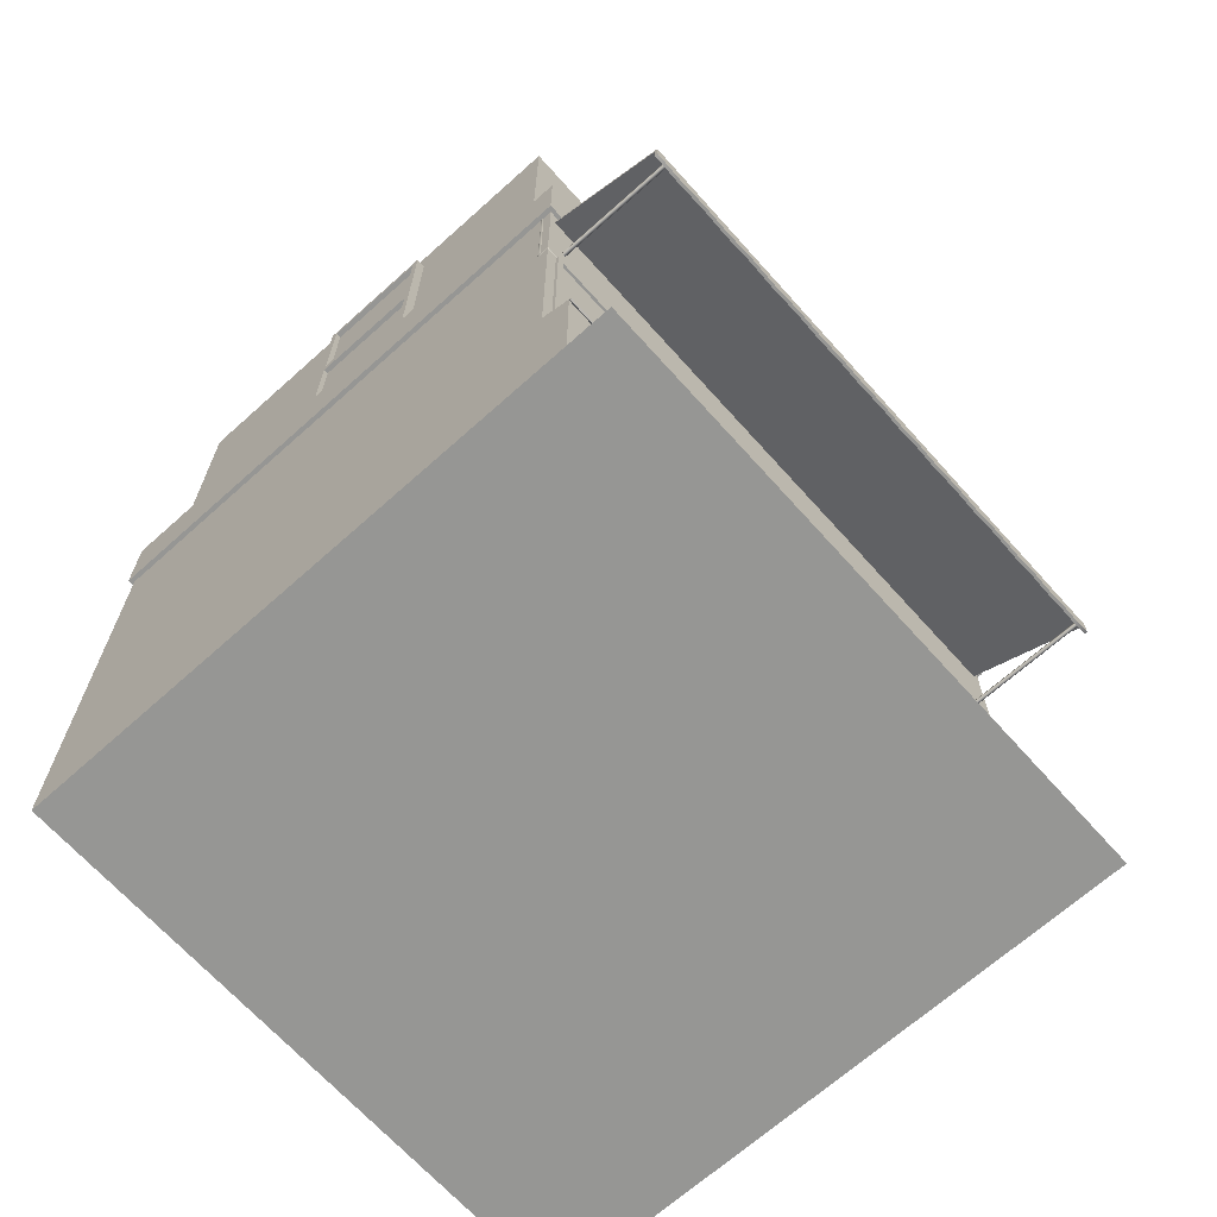
<metadata>
{"format":"obj","ext":"obj","renderer":"f3d","projection":"perspective","resolution":1024,"background":"white","views":[{"elev":-67.7,"azim":131.9,"up":"+Y"}]}
</metadata>
<code>
g default
v -0.04859 1.715 -0.2967
v 0.1111 1.715 -0.2967
v -0.04859 1.841 -0.2967
v 0.1111 1.841 -0.2967
v -0.04859 1.841 -0.3822
v 0.1111 1.841 -0.3822
v -0.04859 1.715 -0.3822
v 0.1111 1.715 -0.3822
v -0.04283 1.837 -0.3822
v 0.1054 1.837 -0.3822
v 0.1054 1.72 -0.3822
v -0.04283 1.72 -0.3822
v -0.04283 1.837 -0.3785
v 0.1054 1.837 -0.3785
v 0.1054 1.72 -0.3785
v -0.04283 1.72 -0.3785
v -0.103 1.014 -0.3806
v 0.1056 1.014 -0.3806
v -0.103 1.067 -0.3806
v 0.1056 1.067 -0.3806
v -0.103 1.067 -0.3863
v 0.1056 1.067 -0.3863
v -0.103 1.014 -0.3863
v 0.1056 1.014 -0.3863
v -0.09472 1.06 -0.3863
v 0.09826 1.06 -0.3863
v 0.09826 1.019 -0.3863
v -0.09472 1.019 -0.3863
v -0.09472 1.06 -0.3834
v 0.09826 1.06 -0.3834
v 0.09826 1.019 -0.3834
v -0.09472 1.019 -0.3834
v -0.4871 1.271 -0.3597
v 0.4896 1.271 -0.3597
v -0.4871 1.153 -0.5737
v 0.4896 1.153 -0.5737
v -0.4871 1.126 -0.5737
v 0.4896 1.126 -0.5737
v -0.4871 1.275 -0.3621
v 0.4896 1.275 -0.3621
v 0.4896 1.156 -0.5787
v -0.4871 1.156 -0.5787
v 0.4896 1.126 -0.5787
v -0.4871 1.126 -0.5787
v 0.4421 1.271 -0.3597
v 0.4421 1.153 -0.5737
v 0.4421 1.118 -0.5737
v 0.4421 1.118 -0.5787
v 0.4421 1.156 -0.5787
v 0.4421 1.275 -0.3621
v 0.3888 1.271 -0.3597
v 0.3888 1.153 -0.5737
v 0.3888 1.126 -0.5737
v 0.3888 1.126 -0.5787
v 0.3888 1.156 -0.5787
v 0.3888 1.275 -0.3621
v 0.3379 1.271 -0.3597
v 0.3379 1.153 -0.5737
v 0.3379 1.118 -0.5737
v 0.3379 1.118 -0.5787
v 0.3379 1.156 -0.5787
v 0.3379 1.275 -0.3621
v 0.2853 1.271 -0.3597
v 0.2853 1.153 -0.5737
v 0.2853 1.126 -0.5737
v 0.2853 1.126 -0.5787
v 0.2853 1.156 -0.5787
v 0.2853 1.275 -0.3621
v 0.2343 1.271 -0.3597
v 0.2343 1.153 -0.5737
v 0.2343 1.118 -0.5737
v 0.2343 1.118 -0.5787
v 0.2343 1.156 -0.5787
v 0.2343 1.275 -0.3621
v 0.1816 1.271 -0.3597
v 0.1816 1.153 -0.5737
v 0.1816 1.126 -0.5737
v 0.1816 1.126 -0.5787
v 0.1816 1.156 -0.5787
v 0.1816 1.275 -0.3621
v 0.1292 1.271 -0.3597
v 0.1292 1.153 -0.5737
v 0.1292 1.118 -0.5737
v 0.1292 1.118 -0.5787
v 0.1292 1.156 -0.5787
v 0.1292 1.275 -0.3621
v 0.08664 1.271 -0.3597
v 0.08664 1.153 -0.5737
v 0.08664 1.126 -0.5737
v 0.08664 1.126 -0.5787
v 0.08664 1.156 -0.5787
v 0.08664 1.275 -0.3621
v 0.04007 1.271 -0.3597
v 0.04007 1.153 -0.5737
v 0.04007 1.118 -0.5737
v 0.04007 1.118 -0.5787
v 0.04007 1.156 -0.5787
v 0.04007 1.275 -0.3621
v -0.005922 1.271 -0.3597
v -0.005922 1.153 -0.5737
v -0.005922 1.126 -0.5737
v -0.005922 1.126 -0.5787
v -0.005922 1.156 -0.5787
v -0.005922 1.275 -0.3621
v -0.04567 1.271 -0.3597
v -0.04567 1.153 -0.5737
v -0.04567 1.118 -0.5737
v -0.04567 1.118 -0.5787
v -0.04567 1.156 -0.5787
v -0.04567 1.275 -0.3621
v -0.0843 1.271 -0.3597
v -0.0843 1.153 -0.5737
v -0.0843 1.126 -0.5737
v -0.0843 1.126 -0.5787
v -0.0843 1.156 -0.5787
v -0.0843 1.275 -0.3621
v -0.1255 1.271 -0.3597
v -0.1255 1.153 -0.5737
v -0.1255 1.118 -0.5737
v -0.1255 1.118 -0.5787
v -0.1255 1.156 -0.5787
v -0.1255 1.275 -0.3621
v -0.1758 1.271 -0.3597
v -0.1758 1.153 -0.5737
v -0.1758 1.126 -0.5737
v -0.1758 1.126 -0.5787
v -0.1758 1.156 -0.5787
v -0.1758 1.275 -0.3621
v -0.2229 1.271 -0.3597
v -0.2229 1.153 -0.5737
v -0.2229 1.118 -0.5737
v -0.2229 1.118 -0.5787
v -0.2229 1.156 -0.5787
v -0.2229 1.275 -0.3621
v -0.2688 1.271 -0.3597
v -0.2688 1.153 -0.5737
v -0.2688 1.126 -0.5737
v -0.2688 1.126 -0.5787
v -0.2688 1.156 -0.5787
v -0.2688 1.275 -0.3621
v -0.3161 1.271 -0.3597
v -0.3161 1.153 -0.5737
v -0.3161 1.118 -0.5737
v -0.3161 1.118 -0.5787
v -0.3161 1.156 -0.5787
v -0.3161 1.275 -0.3621
v -0.3565 1.271 -0.3597
v -0.3565 1.153 -0.5737
v -0.3565 1.126 -0.5737
v -0.3565 1.126 -0.5787
v -0.3565 1.156 -0.5787
v -0.3565 1.275 -0.3621
v -0.3905 1.271 -0.3597
v -0.3905 1.153 -0.5737
v -0.3905 1.118 -0.5737
v -0.3905 1.118 -0.5787
v -0.3905 1.156 -0.5787
v -0.3905 1.275 -0.3621
v -0.426 1.271 -0.3597
v -0.426 1.153 -0.5737
v -0.426 1.126 -0.5737
v -0.426 1.126 -0.5787
v -0.426 1.156 -0.5787
v -0.426 1.275 -0.3621
v -0.4587 1.271 -0.3597
v -0.4587 1.153 -0.5737
v -0.4587 1.118 -0.5737
v -0.4587 1.118 -0.5787
v -0.4587 1.156 -0.5787
v -0.4587 1.275 -0.3621
v -0.4717 1.132 -0.3773
v -0.4675 1.133 -0.3773
v -0.4675 1.138 -0.3773
v -0.4717 1.139 -0.3773
v -0.4743 1.136 -0.3773
v -0.4717 1.132 -0.5752
v -0.4675 1.133 -0.5752
v -0.4675 1.138 -0.5752
v -0.4717 1.139 -0.5752
v -0.4743 1.136 -0.5752
v 0.4671 1.132 -0.3773
v 0.4713 1.133 -0.3773
v 0.4713 1.138 -0.3773
v 0.4671 1.139 -0.3773
v 0.4645 1.136 -0.3773
v 0.4671 1.132 -0.5752
v 0.4713 1.133 -0.5752
v 0.4713 1.138 -0.5752
v 0.4671 1.139 -0.5752
v 0.4645 1.136 -0.5752
v -0.4835 0.7295 -0.3778
v -0.113 0.7295 -0.3778
v -0.4835 1.073 -0.3778
v -0.113 1.073 -0.3778
v -0.4835 1.073 -0.3858
v -0.113 1.073 -0.3858
v -0.4835 0.7295 -0.3858
v -0.113 0.7295 -0.3858
v -0.4734 1.064 -0.3858
v -0.123 1.064 -0.3858
v -0.123 0.7386 -0.3858
v -0.4734 0.7386 -0.3858
v -0.4734 1.064 -0.3818
v -0.123 1.064 -0.3818
v -0.123 0.7386 -0.3818
v -0.4734 0.7386 -0.3818
v -0.09703 0.5008 -0.3799
v 0.09753 0.5008 -0.3799
v -0.09703 0.9814 -0.3799
v 0.09753 0.9814 -0.3799
v -0.09703 0.9814 -0.3922
v 0.09753 0.9814 -0.3922
v -0.09703 0.5008 -0.3922
v 0.09753 0.5008 -0.3922
v -0.09703 0.7266 -0.3799
v -0.09703 0.7266 -0.3922
v 0.09753 0.7266 -0.3922
v 0.09753 0.7266 -0.3799
v -0.08704 0.9719 -0.3922
v 0.08852 0.9719 -0.3922
v 0.08852 0.7437 -0.3922
v -0.08704 0.7437 -0.3922
v -0.08704 0.7099 -0.3922
v 0.08852 0.7099 -0.3922
v 0.08852 0.5086 -0.3922
v -0.08704 0.5086 -0.3922
v -0.08704 0.7099 -0.3872
v 0.08852 0.7099 -0.3872
v 0.08852 0.5086 -0.3872
v -0.08704 0.5086 -0.3872
v -0.08704 0.9719 -0.3872
v 0.08852 0.9719 -0.3872
v 0.08852 0.7437 -0.3872
v -0.08704 0.7437 -0.3872
v -0.5 0.5 0.5
v 0.5 0.5 0.5
v -0.5 1.294 0.5
v 0.5 1.294 0.5
v -0.5 1.294 -0.3811
v 0.5 1.294 -0.3811
v -0.5 0.5 -0.4283
v 0.5 0.5 -0.4283
v -0.5 0.7 0.5
v 0.5 0.7 0.5
v 0.5 0.7 -0.4283
v -0.5 0.7 -0.4283
v -0.5 0.7254 -0.3811
v 0.5 0.7254 -0.3811
v 0.00064 0.5 0.5
v 0.00064 0.7 0.5
v 0.00064 1.294 0.5
v -0.403 1.294 -0.3811
v -0.09894 0.7254 -0.3811
v -0.09894 0.7 -0.4283
v -0.09894 0.5 -0.4283
v 0.4033 1.294 -0.3811
v 0.1002 0.7254 -0.3811
v 0.1002 0.7 -0.4283
v 0.1002 0.5 -0.4283
v 0.1002 0.5 -0.3845
v -0.09894 0.5 -0.3845
v -0.5073 1.294 0.5062
v 0.000649 1.294 0.5062
v -0.4035 1.294 -0.3872
v -0.5073 1.294 -0.3872
v 0.4048 1.294 -0.3872
v 0.5073 1.294 0.5062
v 0.5073 1.294 -0.3872
v -0.5073 1.425 0.5062
v 0.000649 1.425 0.5062
v -0.4035 1.425 -0.3872
v -0.5073 1.425 -0.3872
v 0.4048 1.425 -0.3872
v 0.5073 1.425 0.5062
v 0.5073 1.425 -0.3872
v -0.4723 1.425 0.4717
v 0.000604 1.425 0.4717
v -0.09345 1.425 -0.3089
v -0.4723 1.425 -0.3089
v 0.09466 1.425 -0.3089
v 0.4723 1.425 0.4717
v 0.4723 1.425 -0.3089
v -0.4723 1.979 0.4717
v 0.000604 1.979 0.4717
v -0.09345 1.979 -0.3089
v -0.4723 1.979 -0.3089
v 0.09466 1.979 -0.3089
v 0.4723 1.979 0.4717
v 0.4723 1.979 -0.3089
v -0.5 0.7281 -0.3821
v -0.09894 0.7281 -0.3821
v -0.09894 0.7028 -0.4298
v -0.5 0.7028 -0.4298
v -0.09894 0.6946 -0.4308
v -0.5 0.6946 -0.4308
v -0.5 0.6957 -0.4334
v -0.09894 0.6957 -0.4334
v 0.5 0.7028 -0.4298
v 0.1002 0.7028 -0.4298
v 0.1002 0.728 -0.3821
v 0.5 0.728 -0.3821
v 0.5 0.6946 -0.4308
v 0.1002 0.6946 -0.4308
v 0.1002 0.6957 -0.4334
v 0.5 0.6957 -0.4334
v -0.4035 1.294 -0.4007
v 0.4048 1.294 -0.4007
v -0.4035 1.425 -0.4007
v 0.4048 1.425 -0.4007
v -0.4325 1.979 0.4389
v 0.000554 1.979 0.4389
v -0.08559 1.979 -0.2761
v -0.4325 1.979 -0.2761
v 0.08669 1.979 -0.2761
v 0.4325 1.979 0.4389
v 0.4325 1.979 -0.2761
v -0.4325 1.956 0.4389
v 0.000554 1.956 0.4389
v -0.08559 1.956 -0.2761
v -0.4325 1.956 -0.2761
v 0.08669 1.956 -0.2761
v 0.4325 1.956 0.4389
v 0.4325 1.956 -0.2761
v -0.1405 1.49 -0.3247
v -0.3451 1.49 -0.3247
v -0.1405 1.914 -0.3247
v -0.3451 1.914 -0.3247
v -0.1405 1.914 -0.3065
v -0.3451 1.914 -0.3065
v -0.1405 1.49 -0.3065
v -0.3451 1.49 -0.3065
v -0.1405 1.702 -0.3247
v -0.3451 1.702 -0.3247
v -0.3451 1.702 -0.3065
v -0.1405 1.702 -0.3065
v -0.1513 1.713 -0.3247
v -0.3343 1.713 -0.3247
v -0.3343 1.903 -0.3247
v -0.1513 1.903 -0.3247
v -0.1513 1.713 -0.3156
v -0.3343 1.713 -0.3156
v -0.3343 1.903 -0.3156
v -0.1513 1.903 -0.3156
v -0.1506 1.5 -0.3247
v -0.3351 1.5 -0.3247
v -0.3351 1.692 -0.3247
v -0.1506 1.692 -0.3247
v -0.1506 1.5 -0.3167
v -0.3351 1.5 -0.3167
v -0.3351 1.692 -0.3167
v -0.1506 1.692 -0.3167
v 0.3482 1.49 -0.3247
v 0.1436 1.49 -0.3247
v 0.3482 1.914 -0.3247
v 0.1436 1.914 -0.3247
v 0.3482 1.914 -0.3065
v 0.1436 1.914 -0.3065
v 0.3482 1.49 -0.3065
v 0.1436 1.49 -0.3065
v 0.3482 1.702 -0.3247
v 0.1436 1.702 -0.3247
v 0.1436 1.702 -0.3065
v 0.3482 1.702 -0.3065
v 0.3375 1.713 -0.3247
v 0.1544 1.713 -0.3247
v 0.1544 1.903 -0.3247
v 0.3375 1.903 -0.3247
v 0.3375 1.713 -0.3156
v 0.1544 1.713 -0.3156
v 0.1544 1.903 -0.3156
v 0.3375 1.903 -0.3156
v 0.3382 1.5 -0.3247
v 0.1537 1.5 -0.3247
v 0.1537 1.692 -0.3247
v 0.3382 1.692 -0.3247
v 0.3382 1.5 -0.3167
v 0.1537 1.5 -0.3167
v 0.1537 1.692 -0.3167
v 0.3382 1.692 -0.3167
v 0.488 1.49 0.1635
v 0.488 1.49 -0.04118
v 0.488 1.914 0.1635
v 0.488 1.914 -0.04118
v 0.4698 1.914 0.1635
v 0.4698 1.914 -0.04118
v 0.4698 1.49 0.1635
v 0.4698 1.49 -0.04118
v 0.488 1.702 0.1635
v 0.488 1.702 -0.04118
v 0.4698 1.702 -0.04118
v 0.4698 1.702 0.1635
v 0.488 1.713 0.1527
v 0.488 1.713 -0.03039
v 0.488 1.903 -0.03039
v 0.488 1.903 0.1527
v 0.4789 1.713 0.1527
v 0.4789 1.713 -0.03039
v 0.4789 1.903 -0.03039
v 0.4789 1.903 0.1527
v 0.488 1.5 0.1534
v 0.488 1.5 -0.03111
v 0.488 1.692 -0.03111
v 0.488 1.692 0.1534
v 0.48 1.5 0.1534
v 0.48 1.5 -0.03111
v 0.48 1.692 -0.03111
v 0.48 1.692 0.1534
v -0.4868 1.49 -0.04118
v -0.4868 1.49 0.1635
v -0.4868 1.914 -0.04118
v -0.4868 1.914 0.1635
v -0.4686 1.914 -0.04118
v -0.4686 1.914 0.1635
v -0.4686 1.49 -0.04118
v -0.4686 1.49 0.1635
v -0.4868 1.702 -0.04118
v -0.4868 1.702 0.1635
v -0.4686 1.702 0.1635
v -0.4686 1.702 -0.04118
v -0.4868 1.713 -0.03039
v -0.4868 1.713 0.1527
v -0.4868 1.903 0.1527
v -0.4868 1.903 -0.03039
v -0.4777 1.713 -0.03039
v -0.4777 1.713 0.1527
v -0.4777 1.903 0.1527
v -0.4777 1.903 -0.03039
v -0.4868 1.5 -0.03111
v -0.4868 1.5 0.1534
v -0.4868 1.692 0.1534
v -0.4868 1.692 -0.03111
v -0.4787 1.5 -0.03111
v -0.4787 1.5 0.1534
v -0.4787 1.692 0.1534
v -0.4787 1.692 -0.03111
v -0.5 0.5 0.5
v 0.5 0.5 0.5
v -0.5 0.5 -0.5
v 0.5 0.5 -0.5
v 0.02799 0.7309 -0.3912
v 0.0905 0.7309 -0.3912
v 0.02799 0.7309 -0.4034
v 0.0905 0.7309 -0.4034
v 0.02799 0.7185 -0.4034
v 0.0905 0.7185 -0.4034
v 0.09653 1.081 -0.3811
v 0.4994 1.081 -0.3811
v 0.09653 1.086 -0.3811
v 0.4994 1.086 -0.3811
v 0.09653 1.084 -0.3821
v 0.4994 1.084 -0.3821
v 0.0955 1.081 -0.3811
v 0.09411 1.083 -0.3821
v 0.09272 1.085 -0.3811
v 0.09503 1.081 -0.3811
v 0.09263 1.082 -0.3821
v 0.09023 1.083 -0.3811
v 0.09508 1.079 -0.3811
v 0.09247 1.079 -0.3821
v 0.08987 1.079 -0.3811
v 0.09508 1.067 -0.3811
v 0.09247 1.067 -0.3821
v 0.08987 1.067 -0.3811
v 0.5 1.081 -0.3811
v 0.5006 1.084 -0.3819
v 0.5 1.086 -0.3811
v 0.5 1.081 -0.3808
v 0.501 1.084 -0.3808
v 0.5 1.086 -0.3808
v 0.5 1.081 -0.3672
v 0.501 1.084 -0.3672
v 0.5 1.086 -0.3672
v 0.5 1.083 -0.3631
v 0.501 1.084 -0.365
v 0.5 1.086 -0.3669
v 0.5 1.087 -0.3617
v 0.501 1.087 -0.3643
v 0.5 1.087 -0.3669
v 0.5 1.301 -0.3617
v 0.501 1.301 -0.3643
v 0.5 1.301 -0.3669
v 0.1125 0.7295 -0.3778
v 0.483 0.7295 -0.3778
v 0.1125 1.073 -0.3778
v 0.483 1.073 -0.3778
v 0.1125 1.073 -0.3858
v 0.483 1.073 -0.3858
v 0.1125 0.7295 -0.3858
v 0.483 0.7295 -0.3858
v 0.1226 1.064 -0.3858
v 0.473 1.064 -0.3858
v 0.473 0.7386 -0.3858
v 0.1226 0.7386 -0.3858
v 0.1226 1.064 -0.3818
v 0.473 1.064 -0.3818
v 0.473 0.7386 -0.3818
v 0.1226 0.7386 -0.3818
v -0.4454 1.715 -0.08319
v -0.4454 1.715 -0.2429
v -0.4454 1.841 -0.08319
v -0.4454 1.841 -0.2429
v -0.5309 1.841 -0.08319
v -0.5309 1.841 -0.2429
v -0.5309 1.715 -0.08319
v -0.5309 1.715 -0.2429
v -0.5309 1.837 -0.08896
v -0.5309 1.837 -0.2372
v -0.5309 1.72 -0.2372
v -0.5309 1.72 -0.08896
v -0.5272 1.837 -0.08896
v -0.5272 1.837 -0.2372
v -0.5272 1.72 -0.2372
v -0.5272 1.72 -0.08896
g polySurface40
f 3 4 6 5
f 13 14 15 16
f 7 8 2 1
f 2 8 6 4
f 7 1 3 5
f 5 6 10 9
f 6 8 11 10
f 8 7 12 11
f 7 5 9 12
f 9 10 14 13
f 10 11 15 14
f 11 12 16 15
f 12 9 13 16
f 19 20 22 21
f 29 30 31 32
f 23 24 18 17
f 18 24 22 20
f 23 17 19 21
f 21 22 26 25
f 22 24 27 26
f 24 23 28 27
f 23 21 25 28
f 25 26 30 29
f 26 27 31 30
f 27 28 32 31
f 28 25 29 32
f 49 50 40 41
f 48 49 41 43
f 45 46 36 34
f 46 47 38 36
f 34 36 41 40
f 35 33 39 42
f 36 38 43 41
f 38 47 48 43
f 37 35 42 44
f 51 52 46 45
f 52 53 47 46
f 48 47 53 54
f 54 55 49 48
f 55 56 50 49
f 57 58 52 51
f 58 59 53 52
f 54 53 59 60
f 60 61 55 54
f 61 62 56 55
f 63 64 58 57
f 64 65 59 58
f 60 59 65 66
f 66 67 61 60
f 67 68 62 61
f 69 70 64 63
f 70 71 65 64
f 66 65 71 72
f 72 73 67 66
f 73 74 68 67
f 75 76 70 69
f 76 77 71 70
f 72 71 77 78
f 78 79 73 72
f 79 80 74 73
f 81 82 76 75
f 82 83 77 76
f 78 77 83 84
f 84 85 79 78
f 85 86 80 79
f 87 88 82 81
f 88 89 83 82
f 84 83 89 90
f 90 91 85 84
f 91 92 86 85
f 93 94 88 87
f 94 95 89 88
f 90 89 95 96
f 96 97 91 90
f 97 98 92 91
f 99 100 94 93
f 100 101 95 94
f 96 95 101 102
f 102 103 97 96
f 103 104 98 97
f 105 106 100 99
f 106 107 101 100
f 102 101 107 108
f 108 109 103 102
f 109 110 104 103
f 111 112 106 105
f 112 113 107 106
f 108 107 113 114
f 114 115 109 108
f 115 116 110 109
f 117 118 112 111
f 118 119 113 112
f 114 113 119 120
f 120 121 115 114
f 121 122 116 115
f 123 124 118 117
f 124 125 119 118
f 120 119 125 126
f 126 127 121 120
f 127 128 122 121
f 129 130 124 123
f 130 131 125 124
f 126 125 131 132
f 132 133 127 126
f 133 134 128 127
f 135 136 130 129
f 136 137 131 130
f 132 131 137 138
f 138 139 133 132
f 139 140 134 133
f 141 142 136 135
f 142 143 137 136
f 138 137 143 144
f 144 145 139 138
f 145 146 140 139
f 147 148 142 141
f 148 149 143 142
f 144 143 149 150
f 150 151 145 144
f 151 152 146 145
f 153 154 148 147
f 154 155 149 148
f 150 149 155 156
f 156 157 151 150
f 157 158 152 151
f 159 160 154 153
f 160 161 155 154
f 156 155 161 162
f 162 163 157 156
f 163 164 158 157
f 165 166 160 159
f 166 167 161 160
f 162 161 167 168
f 168 169 163 162
f 169 170 164 163
f 33 35 166 165
f 35 37 167 166
f 168 167 37 44
f 42 169 168 44
f 39 170 169 42
f 171 176 177 172
f 172 177 178 173
f 173 178 179 174
f 174 179 180 175
f 175 180 176 171
f 181 186 187 182
f 182 187 188 183
f 183 188 189 184
f 184 189 190 185
f 185 190 186 181
f 193 194 196 195
f 203 204 205 206
f 197 198 192 191
f 192 198 196 194
f 197 191 193 195
f 195 196 200 199
f 196 198 201 200
f 198 197 202 201
f 197 195 199 202
f 199 200 204 203
f 200 201 205 204
f 201 202 206 205
f 202 199 203 206
f 209 210 212 211
f 227 228 229 230
f 213 214 208 207
f 208 214 217 218
f 213 207 215 216
f 216 215 209 211
f 231 232 233 234
f 218 217 212 210
f 211 212 220 219
f 212 217 221 220
f 217 216 222 221
f 216 211 219 222
f 216 217 224 223
f 217 214 225 224
f 214 213 226 225
f 213 216 223 226
f 223 224 228 227
f 224 225 229 228
f 225 226 230 229
f 226 223 227 230
f 219 220 232 231
f 220 221 233 232
f 221 222 234 233
f 222 219 231 234
f 317 318 319 320
f 290 291 292 293
f 244 245 248
f 246 243 247
f 235 249 250 243
f 236 242 245 244
f 246 254 255 241
f 241 235 243 246
f 239 252 253 247
f 244 248 240 238
f 243 250 251 237
f 247 243 237 239
f 321 319 318
f 257 253 252 256
f 260 261 253 257
f 244 250 249 236
f 251 250 244 238
f 321 318 322 323
f 248 257 256 240
f 298 299 300 301
f 259 258 245 242
f 258 259 260 257
f 255 254 253 261
f 237 251 263 262
f 252 239 265 264
f 239 237 262 265
f 256 252 264 266
f 251 238 267 263
f 238 240 268 267
f 240 256 266 268
f 262 263 270 269
f 264 265 272 271
f 265 262 269 272
f 307 306 308 309
f 263 267 274 270
f 267 268 275 274
f 268 266 273 275
f 269 270 277 276
f 271 272 279 278
f 272 269 276 279
f 273 271 278 280
f 270 274 281 277
f 274 275 282 281
f 275 273 280 282
f 276 277 284 283
f 278 279 286 285
f 279 276 283 286
f 280 278 285 287
f 277 281 288 284
f 281 282 289 288
f 282 280 287 289
f 247 253 291 290
f 253 254 292 291
f 294 295 296 297
f 246 247 290 293
f 254 246 295 294
f 246 293 296 295
f 293 292 297 296
f 292 254 294 297
f 302 303 304 305
f 258 257 300 299
f 257 248 301 300
f 248 245 298 301
f 245 258 303 302
f 258 299 304 303
f 299 298 305 304
f 298 245 302 305
f 266 264 306 307
f 264 271 308 306
f 271 273 309 308
f 273 266 307 309
f 283 284 311 310
f 285 286 313 312
f 286 283 310 313
f 287 285 312 314
f 284 288 315 311
f 288 289 316 315
f 289 287 314 316
f 310 311 318 317
f 312 313 320 319
f 313 310 317 320
f 314 312 319 321
f 311 315 322 318
f 315 316 323 322
f 316 314 321 323
f 340 341 342 343
f 326 327 329 328
f 330 331 325 324
f 333 334 329 327
f 335 332 326 328
f 348 349 350 351
f 325 331 334 333
f 330 324 332 335
f 332 333 337 336
f 333 327 338 337
f 327 326 339 338
f 326 332 336 339
f 336 337 341 340
f 337 338 342 341
f 338 339 343 342
f 339 336 340 343
f 324 325 345 344
f 325 333 346 345
f 333 332 347 346
f 332 324 344 347
f 344 345 349 348
f 345 346 350 349
f 346 347 351 350
f 347 344 348 351
f 368 369 370 371
f 354 355 357 356
f 358 359 353 352
f 361 362 357 355
f 363 360 354 356
f 376 377 378 379
f 353 359 362 361
f 358 352 360 363
f 360 361 365 364
f 361 355 366 365
f 355 354 367 366
f 354 360 364 367
f 364 365 369 368
f 365 366 370 369
f 366 367 371 370
f 367 364 368 371
f 352 353 373 372
f 353 361 374 373
f 361 360 375 374
f 360 352 372 375
f 372 373 377 376
f 373 374 378 377
f 374 375 379 378
f 375 372 376 379
f 396 397 398 399
f 382 383 385 384
f 386 387 381 380
f 389 390 385 383
f 391 388 382 384
f 404 405 406 407
f 381 387 390 389
f 386 380 388 391
f 388 389 393 392
f 389 383 394 393
f 383 382 395 394
f 382 388 392 395
f 392 393 397 396
f 393 394 398 397
f 394 395 399 398
f 395 392 396 399
f 380 381 401 400
f 381 389 402 401
f 389 388 403 402
f 388 380 400 403
f 400 401 405 404
f 401 402 406 405
f 402 403 407 406
f 403 400 404 407
f 424 425 426 427
f 410 411 413 412
f 414 415 409 408
f 417 418 413 411
f 419 416 410 412
f 432 433 434 435
f 409 415 418 417
f 414 408 416 419
f 416 417 421 420
f 417 411 422 421
f 411 410 423 422
f 410 416 420 423
f 420 421 425 424
f 421 422 426 425
f 422 423 427 426
f 423 420 424 427
f 408 409 429 428
f 409 417 430 429
f 417 416 431 430
f 416 408 428 431
f 428 429 433 432
f 429 430 434 433
f 430 431 435 434
f 431 428 432 435
f 436 437 439 438
f 440 441 443 442
f 442 443 445 444
f 450 448 449 451
f 446 450 451 447
f 446 452 453 450
f 450 453 454 448
f 452 455 456 453
f 453 456 457 454
f 455 458 459 456
f 456 459 460 457
f 458 461 462 459
f 459 462 463 460
f 451 465 464 447
f 449 466 465 451
f 465 468 467 464
f 466 469 468 465
f 468 471 470 467
f 469 472 471 468
f 471 474 473 470
f 472 475 474 471
f 474 477 476 473
f 475 478 477 474
f 477 480 479 476
f 478 481 480 477
f 484 485 487 486
f 494 495 496 497
f 488 489 483 482
f 483 489 487 485
f 488 482 484 486
f 486 487 491 490
f 487 489 492 491
f 489 488 493 492
f 488 486 490 493
f 490 491 495 494
f 491 492 496 495
f 492 493 497 496
f 493 490 494 497
f 500 501 503 502
f 510 511 512 513
f 504 505 499 498
f 499 505 503 501
f 504 498 500 502
f 502 503 507 506
f 503 505 508 507
f 505 504 509 508
f 504 502 506 509
f 506 507 511 510
f 507 508 512 511
f 508 509 513 512
f 509 506 510 513

</code>
